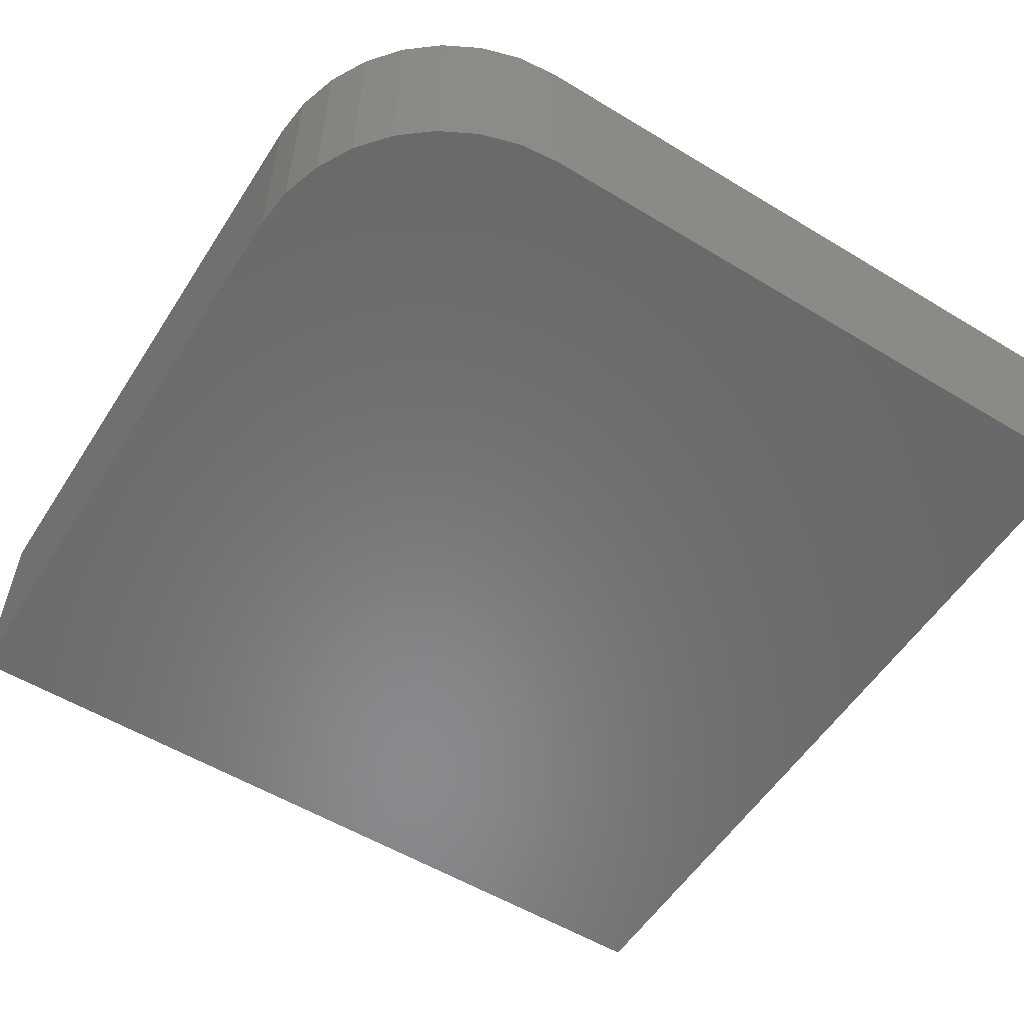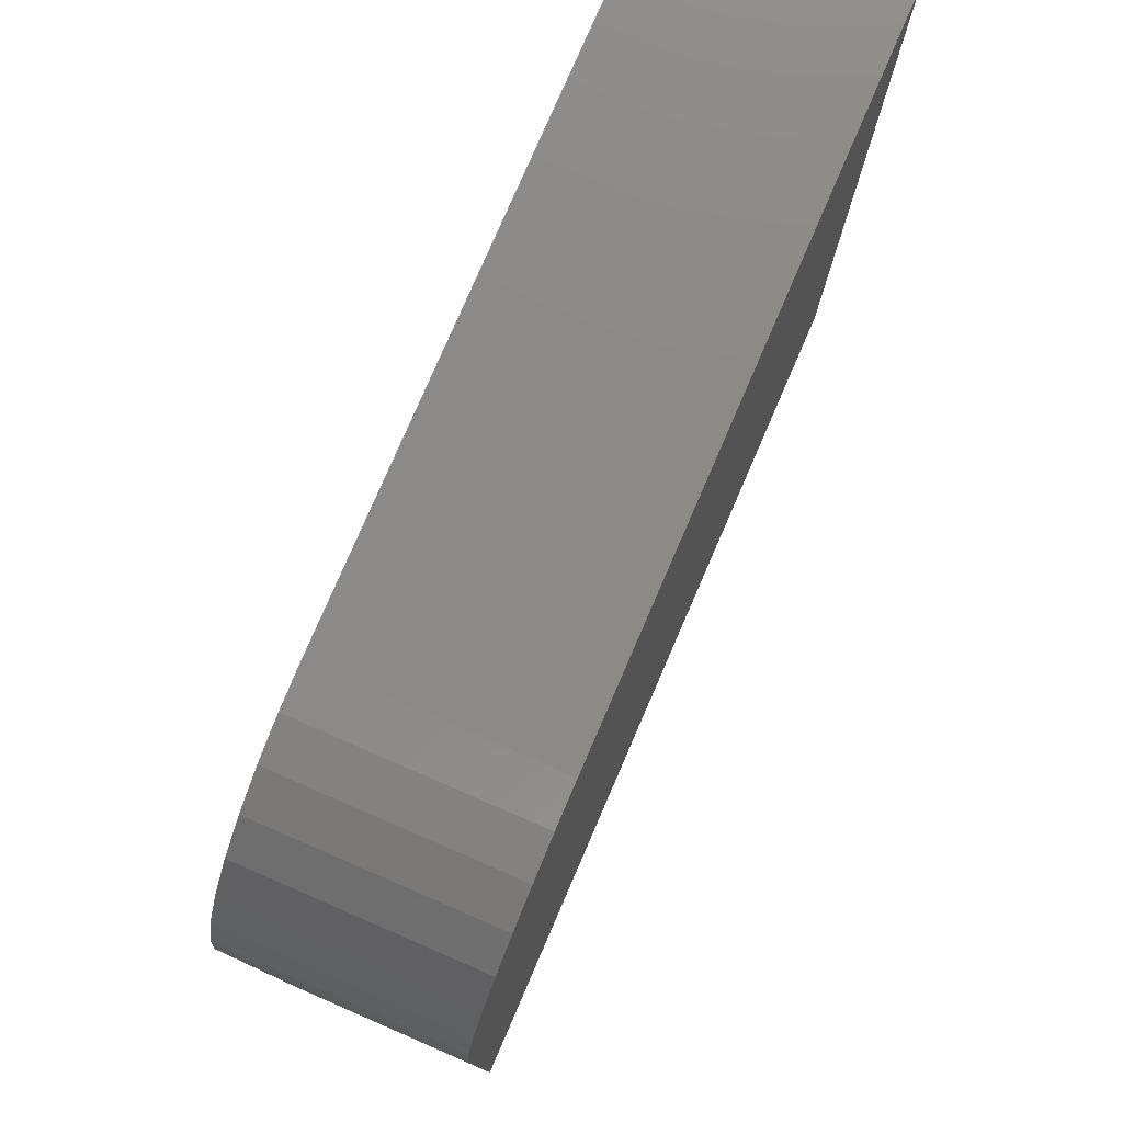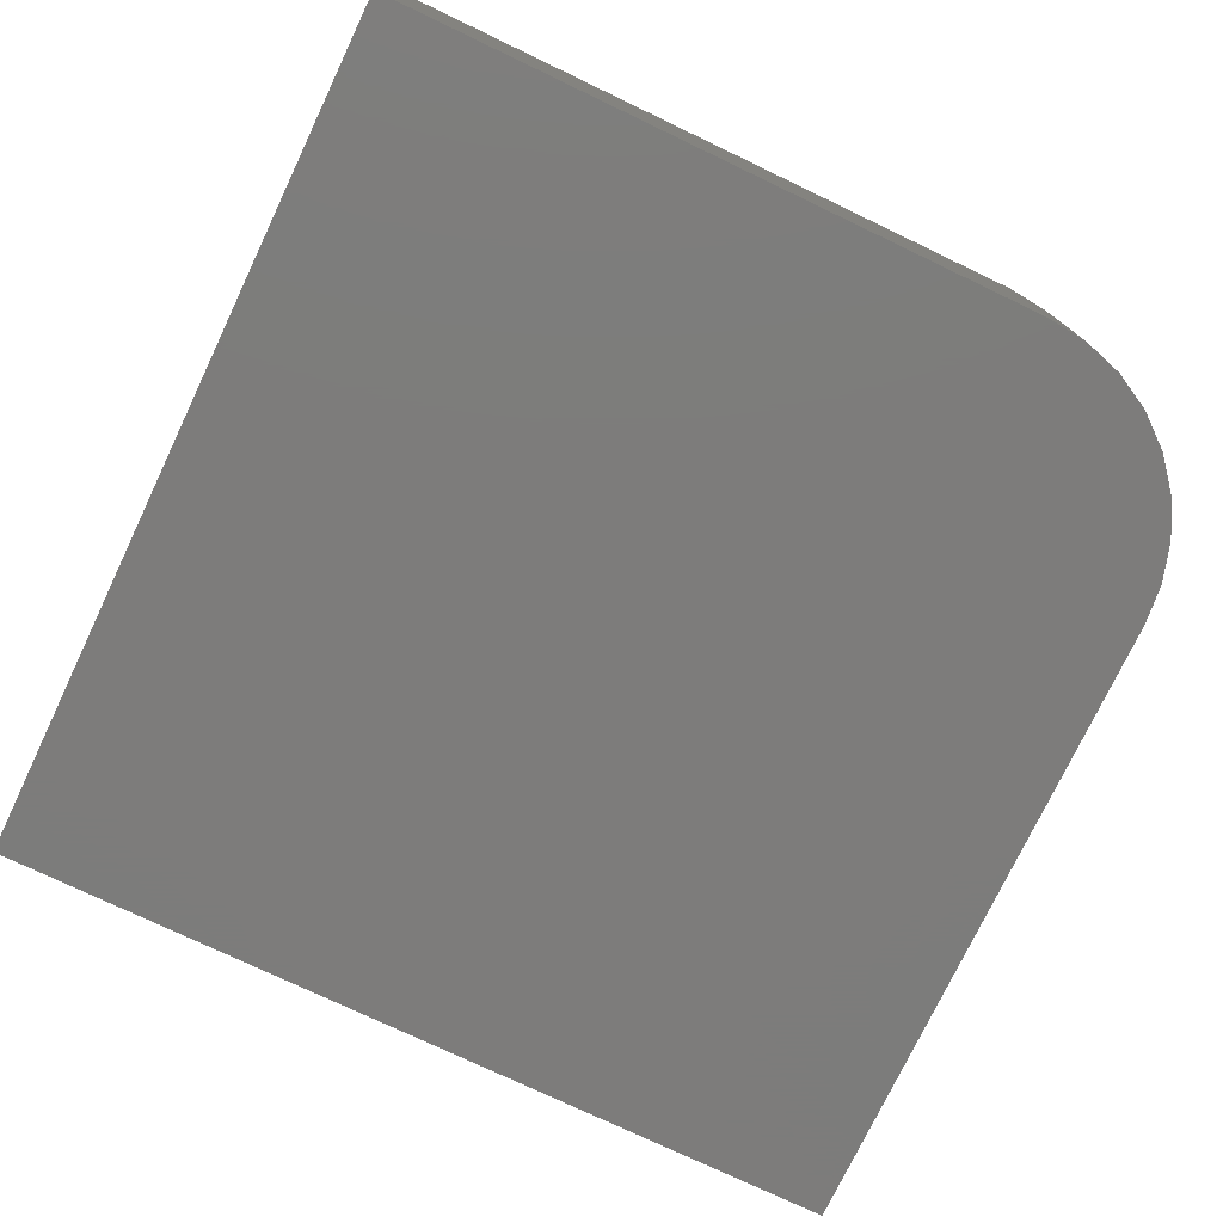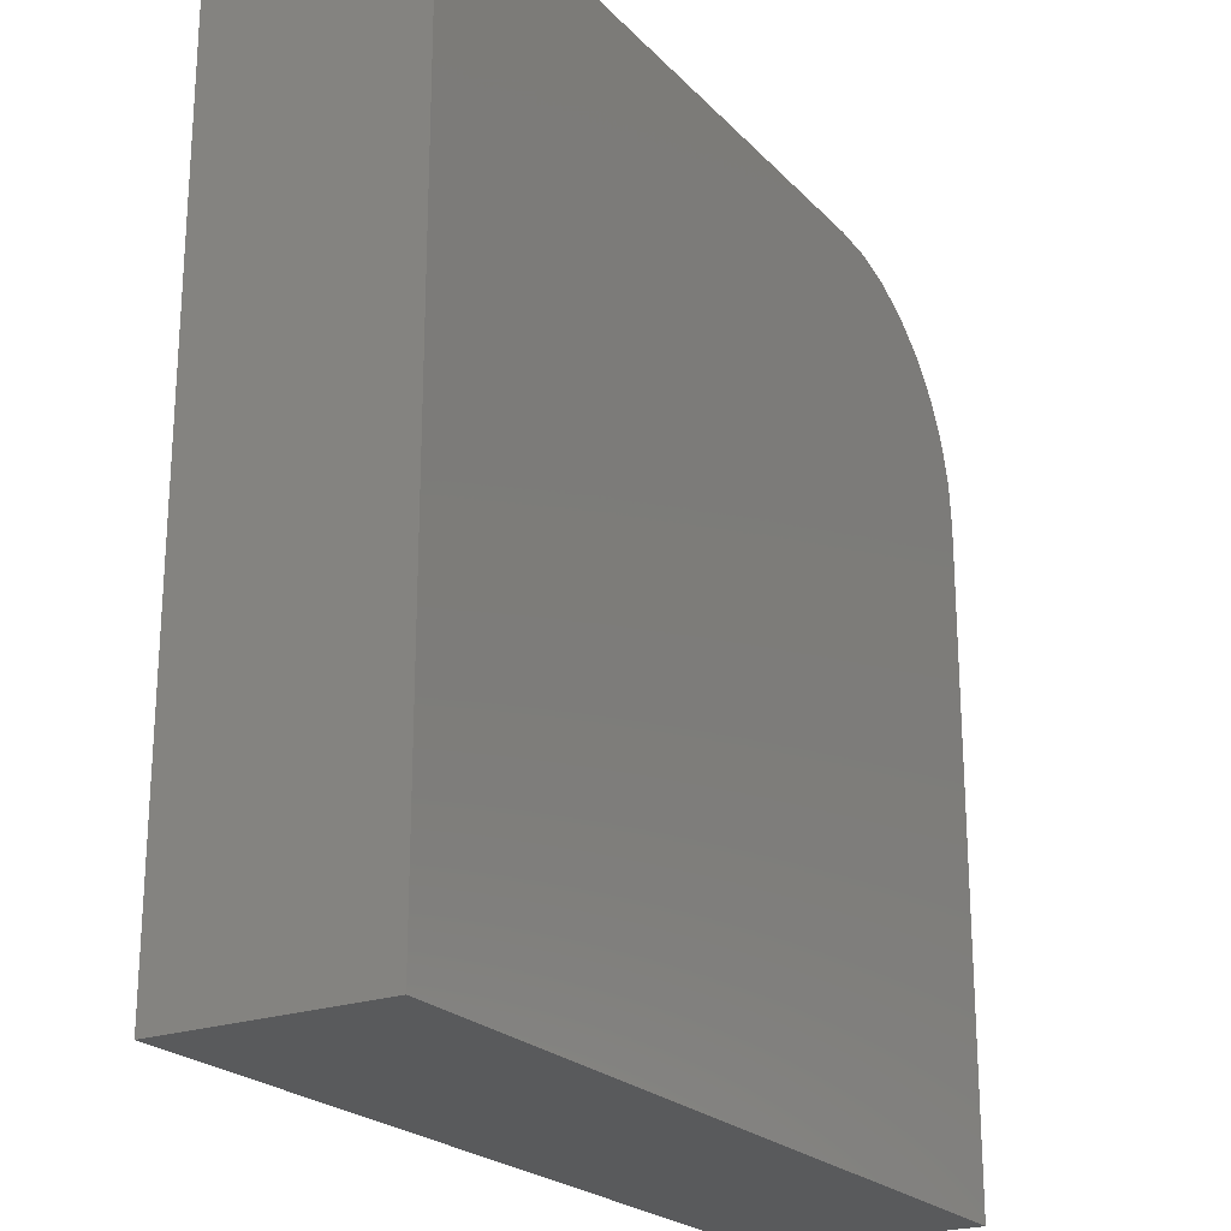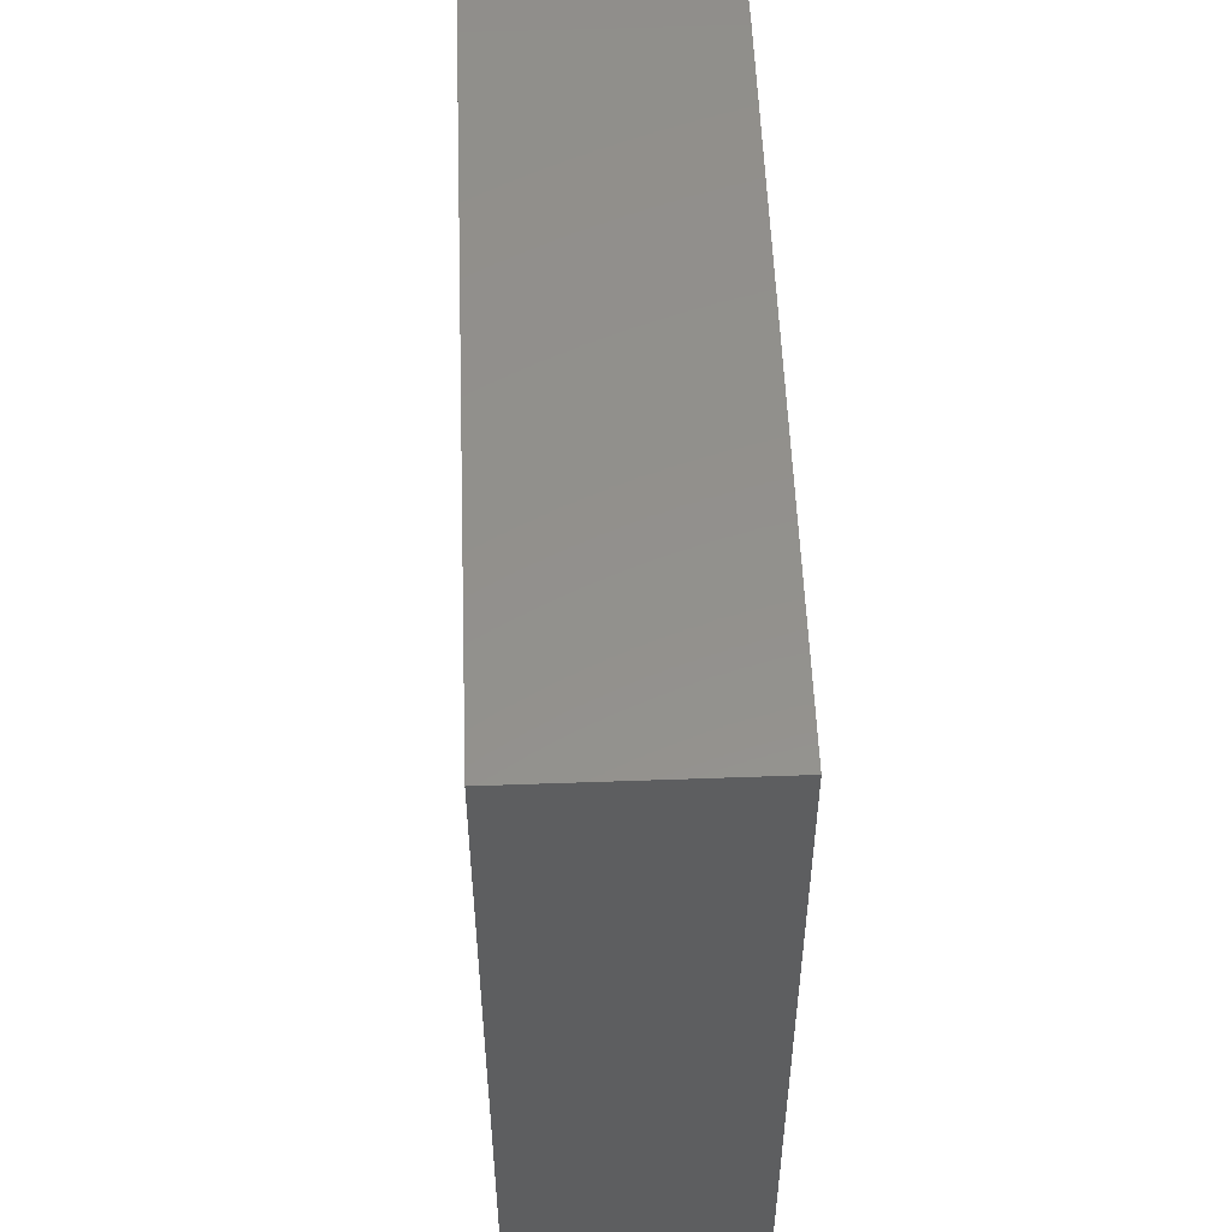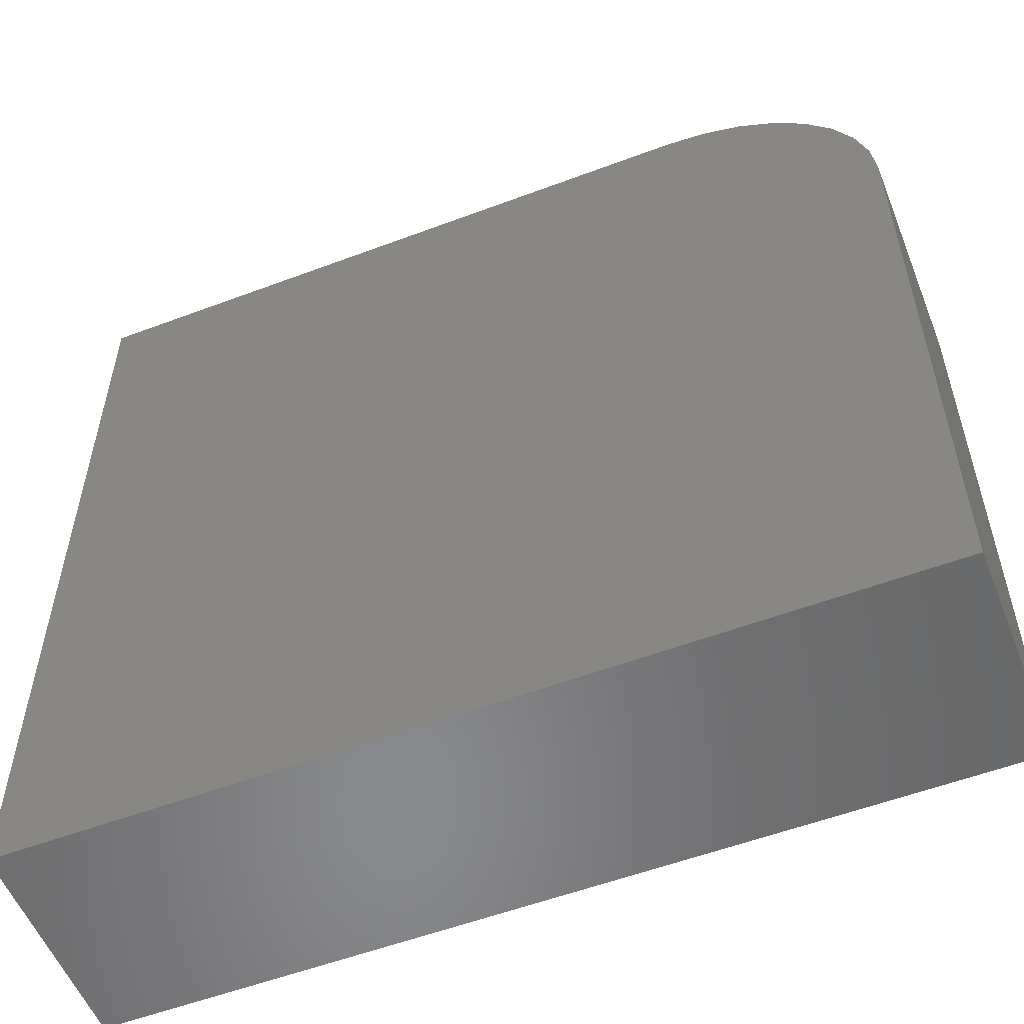
<metadata>
{"format":"stl","ext":"stl","renderer":"f3d","projection":"perspective","resolution":1024,"background":"white","views":[{"elev":-55.7,"azim":147.6,"up":"+Z"},{"elev":78.5,"azim":113.4,"up":"+Y"},{"elev":-75.9,"azim":64.5,"up":"+Z"},{"elev":-22.6,"azim":-59.0,"up":"+Y"},{"elev":54.4,"azim":-92.2,"up":"+Y"},{"elev":-55.5,"azim":21.6,"up":"+Y"}]}
</metadata>
<code>
# stl→obj: 24 verts, 44 faces
v -0.75 0.75 0.375
v -0.75 -0.75 0.375
v 0.75 -0.75 0.375
v 0.75 0.3828 0.375
v 0.7429 0.4544 0.375
v 0.722 0.5233 0.375
v 0.6881 0.5868 0.375
v 0.6425 0.6425 0.375
v 0.5868 0.6881 0.375
v 0.5233 0.722 0.375
v 0.4544 0.7429 0.375
v 0.3828 0.75 0.375
v -0.75 0.75 0
v 0.3828 0.75 0
v 0.4544 0.7429 0
v 0.5233 0.722 0
v 0.5868 0.6881 0
v 0.6425 0.6425 0
v 0.6881 0.5868 0
v 0.722 0.5233 0
v 0.7429 0.4544 0
v 0.75 0.3828 0
v 0.75 -0.75 0
v -0.75 -0.75 0
f 1 2 3
f 1 3 4
f 1 4 5
f 1 5 6
f 1 6 7
f 1 7 8
f 1 8 9
f 1 9 10
f 1 10 11
f 1 11 12
f 13 14 15
f 13 15 16
f 13 16 17
f 13 17 18
f 13 18 19
f 13 19 20
f 13 20 21
f 13 21 22
f 13 22 23
f 13 23 24
f 12 14 1
f 1 14 13
f 3 23 4
f 4 23 22
f 14 12 15
f 15 12 11
f 15 11 16
f 16 11 10
f 16 10 17
f 17 10 9
f 17 9 18
f 18 9 8
f 18 8 19
f 19 8 7
f 19 7 20
f 20 7 6
f 20 6 21
f 21 6 5
f 21 5 22
f 22 5 4
f 1 13 2
f 2 13 24
f 2 24 3
f 3 24 23

</code>
